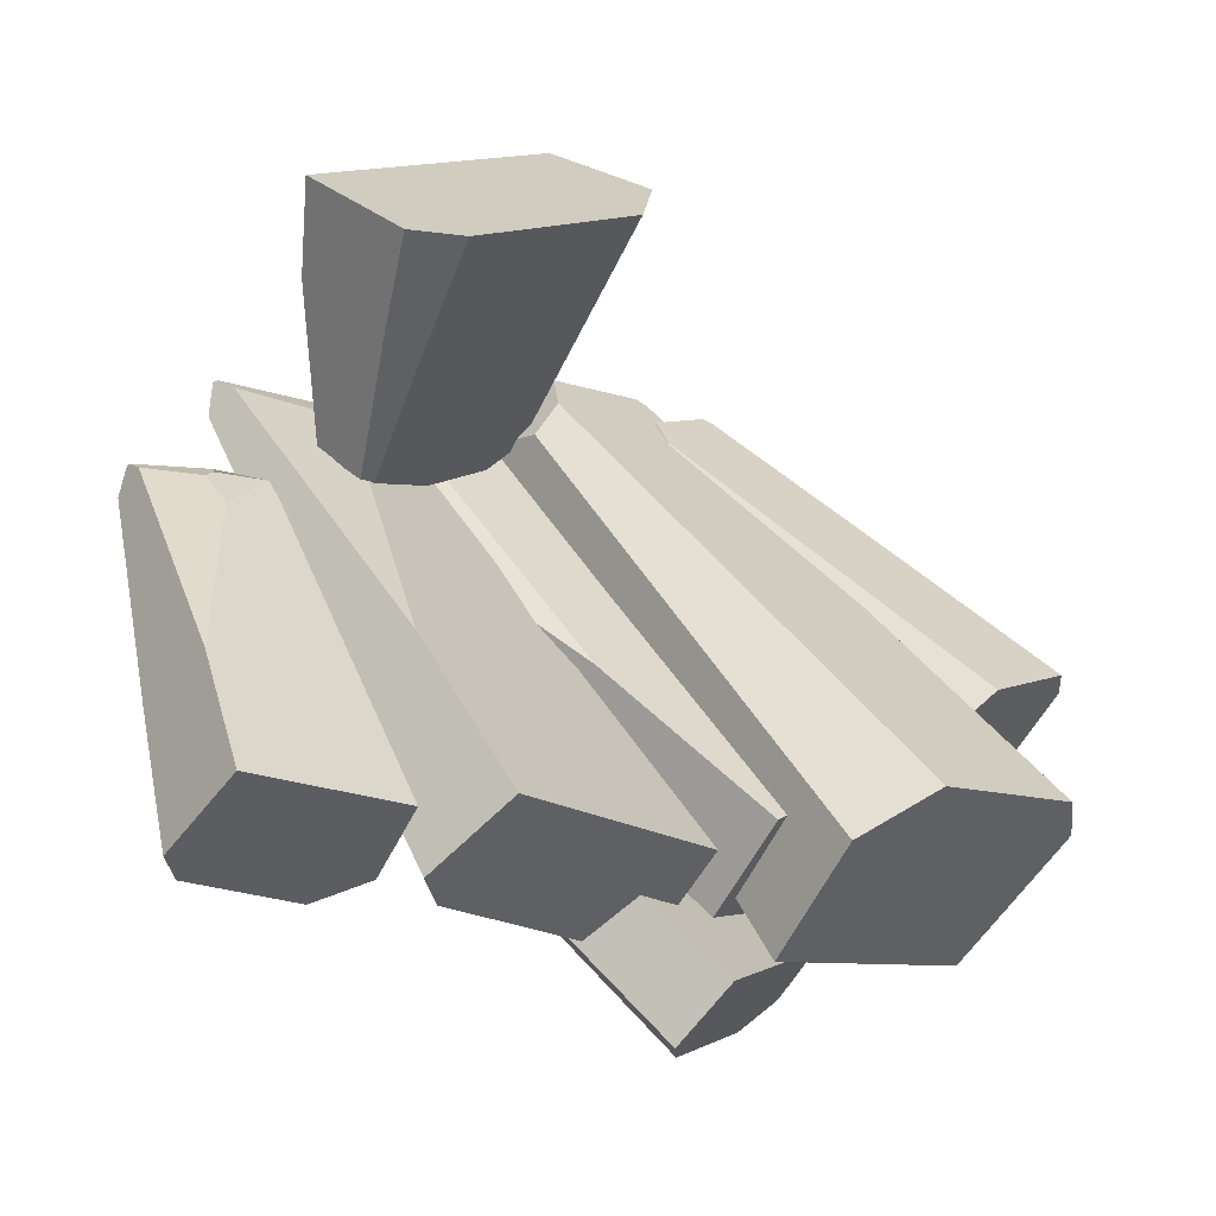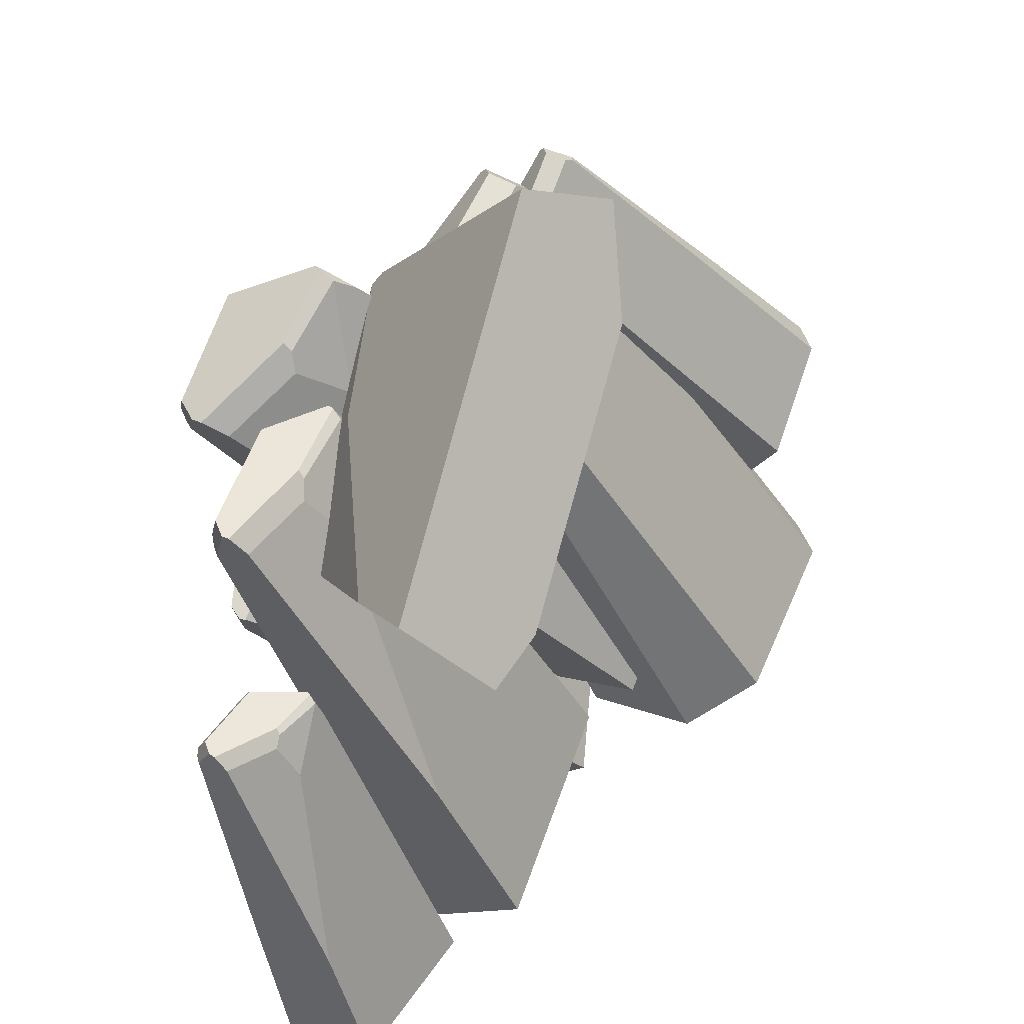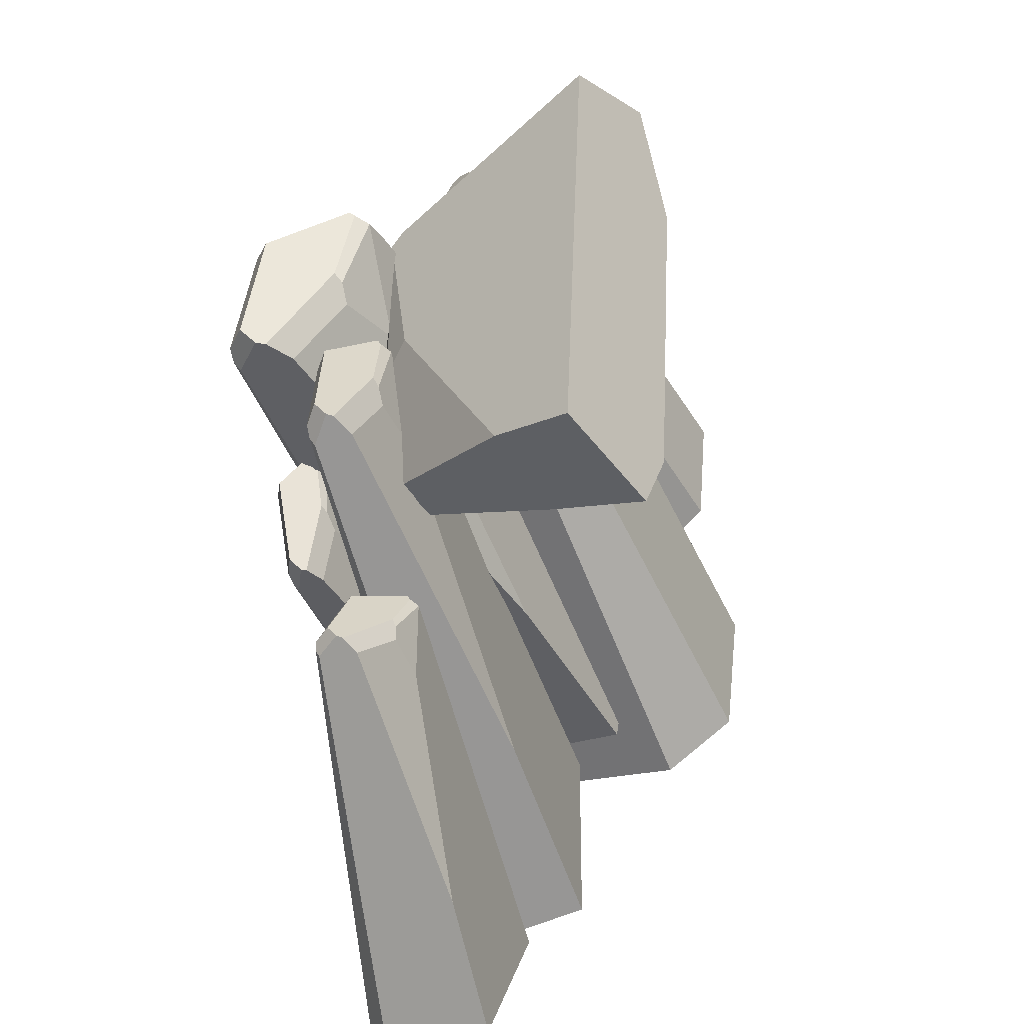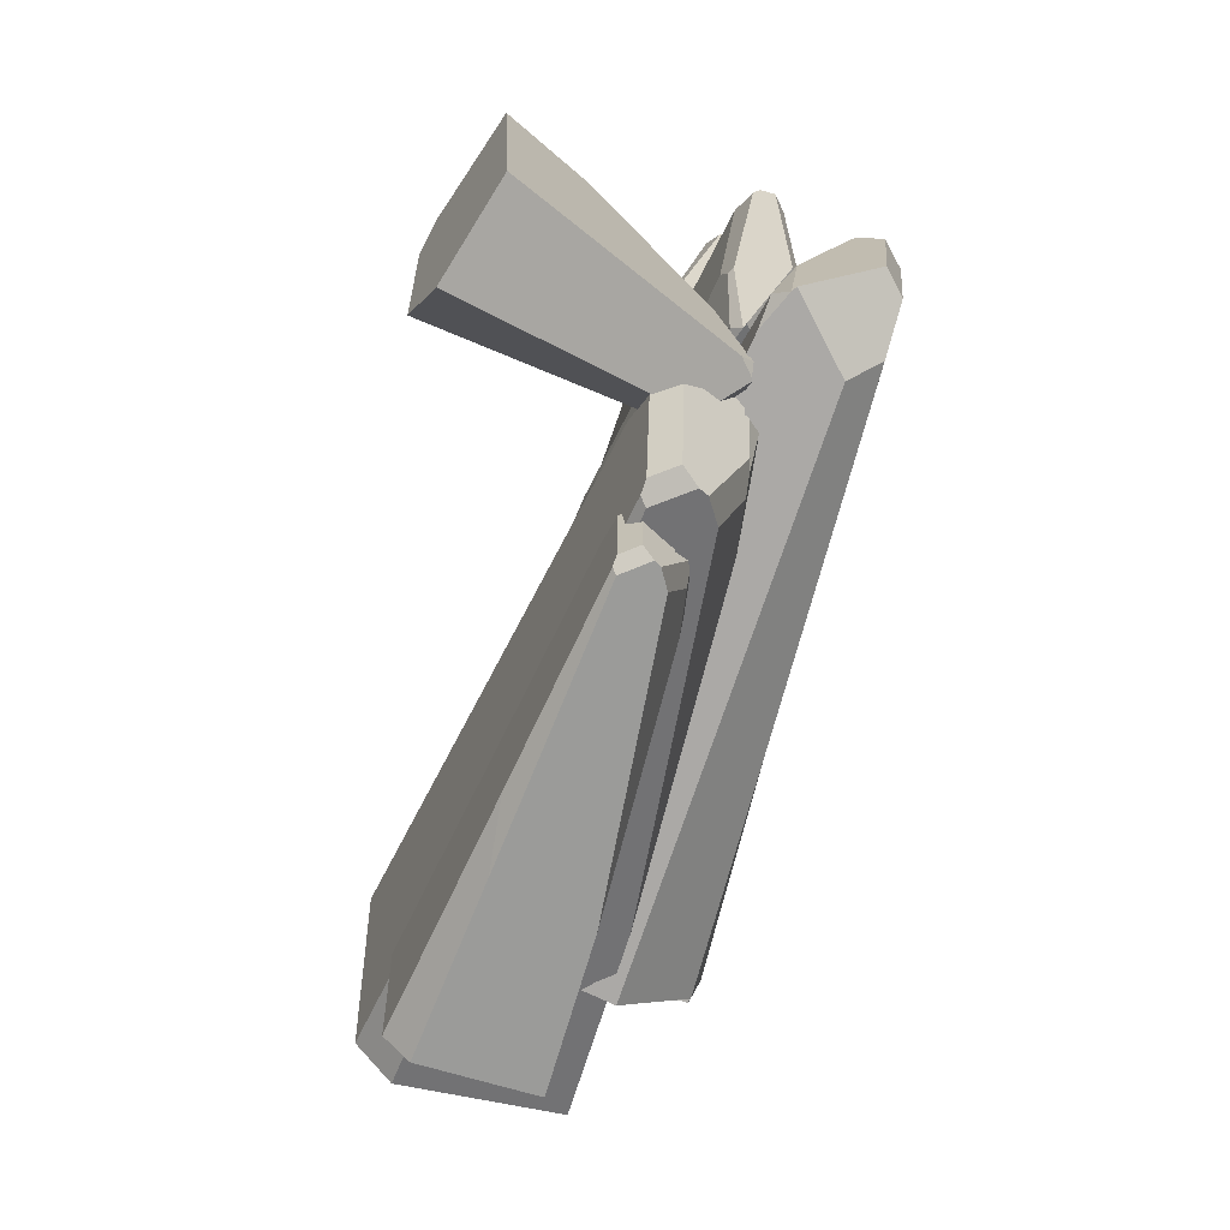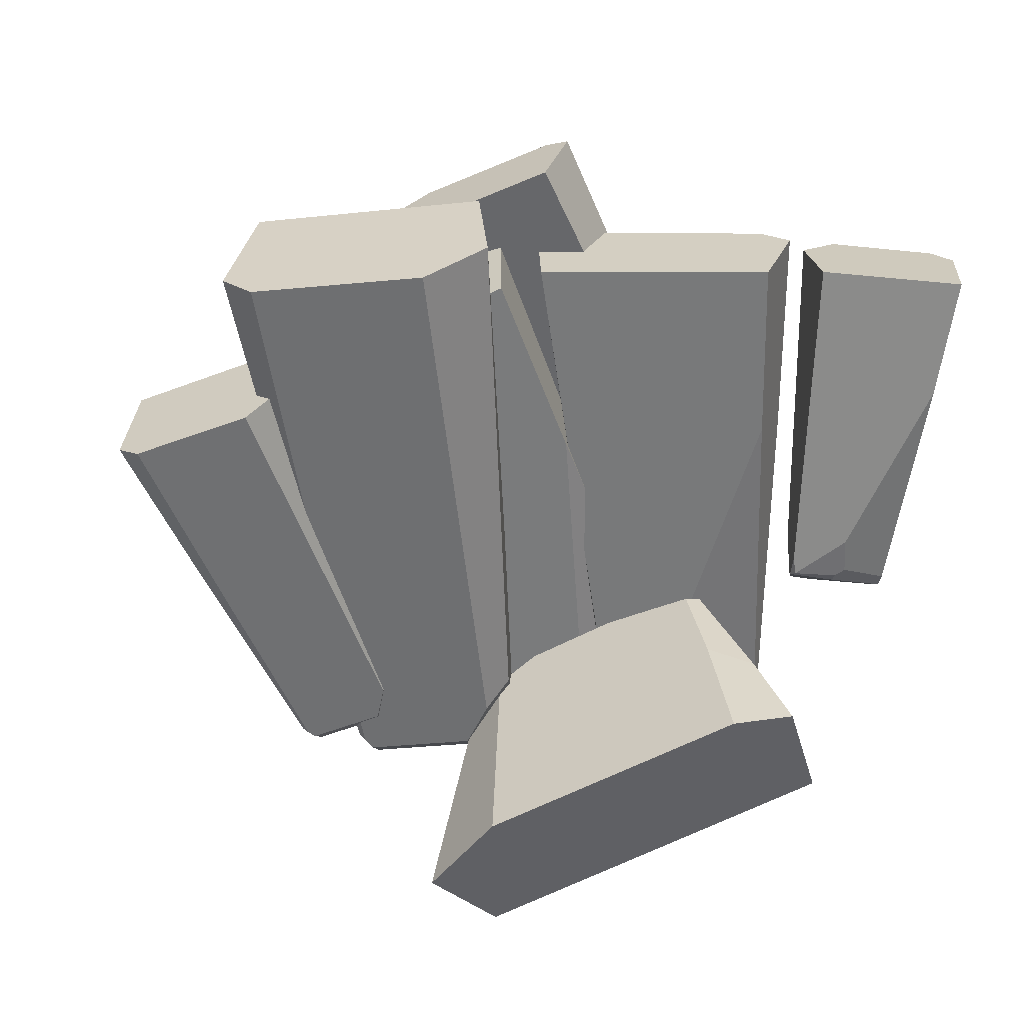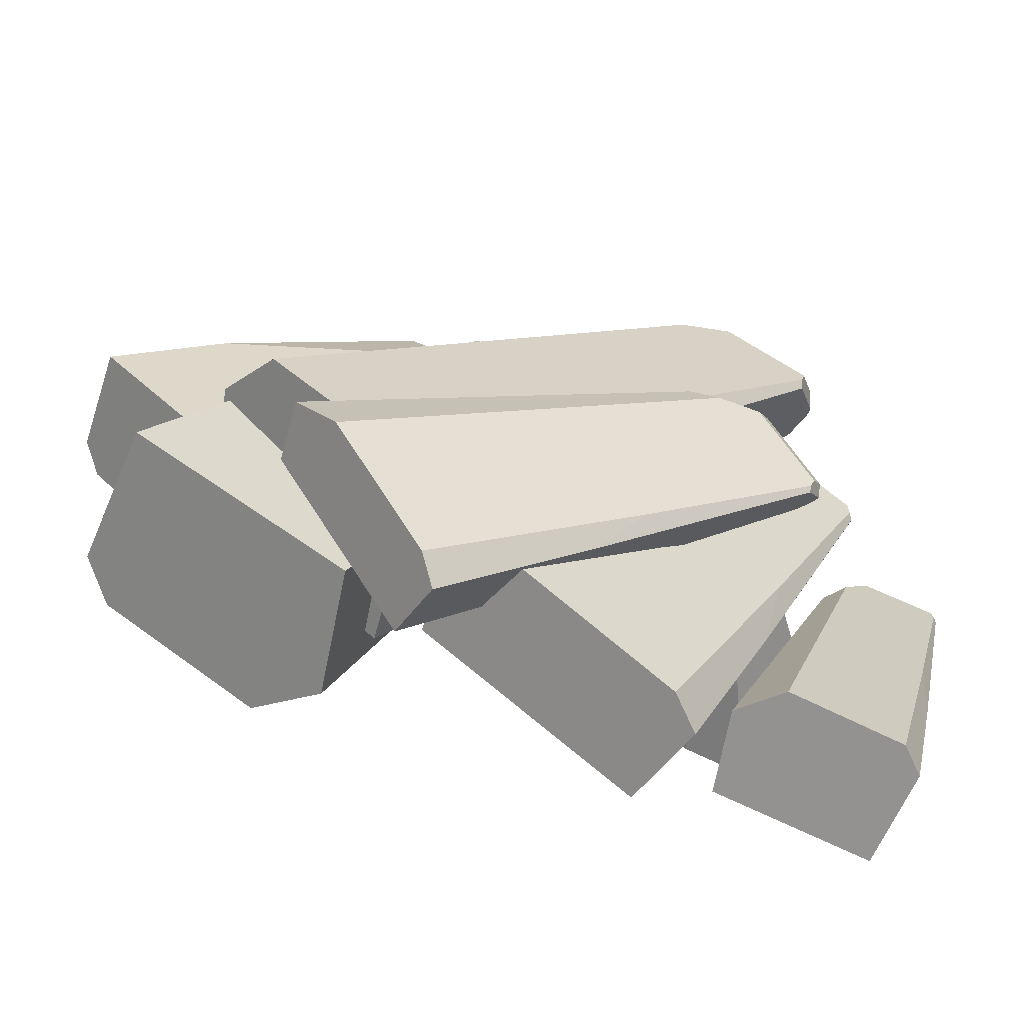
<metadata>
{"format":"obj","ext":"obj","renderer":"f3d","projection":"perspective","resolution":1024,"background":"white","views":[{"elev":-44.4,"azim":-35.4,"up":"+Z"},{"elev":31.6,"azim":-57.1,"up":"+Z"},{"elev":7.8,"azim":-76.2,"up":"+Z"},{"elev":62.7,"azim":97.3,"up":"+Z"},{"elev":-75.6,"azim":160.2,"up":"+Y"},{"elev":-73.2,"azim":158.8,"up":"+Z"}]}
</metadata>
<code>
g default
v 3.926 -0.4892 -6.639
v 3.101 -0.4741 -6.852
v 3.11 0.2337 -4.645
v 3.303 -0.002295 -4.67
v 3.136 0.2982 -4.718
v 2.739 0.2405 -4.74
v 2.698 0.1831 -4.77
v 2.754 0.3052 -4.816
v 2.965 -0.3255 -6.148
v 2.7 0.1505 -4.78
v 2.714 0.08312 -4.853
v 2.989 -0.03107 -4.835
v 3.071 -0.1112 -5.027
v 3.288 -0.06443 -4.714
v 3.338 -0.07951 -4.807
v 3.308 -0.01441 -4.685
v 3.032 -0.01964 -4.776
v 3.034 -0.002561 -4.74
v 3.207 0.1822 -6.921
v 3.081 0.06211 -6.936
v 2.721 0.2785 -4.881
v 2.74 0.3024 -4.861
v 4.011 -0.03535 -6.684
v 3.812 0.1838 -6.767
v 3.377 0.1846 -4.881
v 3.273 0.2834 -4.847
v 2.933 0.1475 -6.128
v 2.95 0.2469 -5.815
v 5.537 -0.4154 -6.048
v 4.275 -0.7039 -6.545
v 3.751 0.5729 -3.465
v 4.109 0.392 -3.431
v 3.79 0.6249 -3.57
v 3.183 0.443 -3.689
v 3.136 0.3666 -3.734
v 3.206 0.4915 -3.8
v 3.906 -0.4144 -5.587
v 3.148 0.3325 -3.744
v 3.198 0.2512 -3.839
v 3.65 0.2261 -3.737
v 3.831 0.1219 -3.983
v 4.107 0.315 -3.491
v 4.206 0.2907 -3.611
v 4.123 0.3775 -3.451
v 3.705 0.2656 -3.644
v 3.699 0.2927 -3.594
v 4.312 -0.04483 -6.689
v 4.142 -0.2046 -6.726
v 3.17 0.438 -3.898
v 3.192 0.4726 -3.867
v 5.582 0.04487 -6.14
v 5.236 0.179 -6.328
v 4.222 0.5427 -3.736
v 4.032 0.6177 -3.722
v 3.751 0.04682 -5.615
v 3.701 0.2316 -5.174
v 4.393 -0.6463 -2.029
v 2.876 -0.9246 -3.675
v 4.593 0.344 -3.482
v 4.72 0.4641 -2.95
v 4.652 0.2643 -3.504
v 3.91 0.2188 -4.223
v 3.778 0.2187 -4.268
v 3.951 0.1356 -4.265
v 3.121 -0.5035 -3.821
v 3.749 0.227 -4.243
v 3.682 0.2074 -4.19
v 4.071 0.3133 -3.578
v 4.05 0.2239 -3.423
v 4.621 0.4594 -2.946
v 4.648 0.4058 -2.869
v 4.71 0.4591 -2.936
v 4.184 0.3566 -3.487
v 4.221 0.3753 -3.482
v 3.557 -1.269 -3.98
v 3.235 -1.241 -4.135
v 3.837 0.09606 -4.331
v 3.901 0.1023 -4.305
v 4.886 -0.8802 -2.215
v 4.68 -1.072 -2.781
v 4.892 0.2333 -3.014
v 4.811 0.1968 -3.273
v 3.462 -0.7155 -4.223
v 3.732 -0.533 -4.165
v 6.527 0.1216 -5.833
v 5.714 -0.2763 -6.613
v 3.95 0.9014 -4.198
v 4.246 0.8098 -4.063
v 4.02 0.9342 -4.275
v 3.585 0.7223 -4.549
v 3.57 0.6563 -4.599
v 3.644 0.7502 -4.636
v 5.006 -0.01211 -5.92
v 3.587 0.6314 -4.604
v 3.673 0.5678 -4.668
v 4.006 0.6081 -4.451
v 4.261 0.5276 -4.603
v 4.275 0.7469 -4.113
v 4.405 0.7283 -4.185
v 4.266 0.7985 -4.076
v 4.01 0.652 -4.358
v 3.983 0.6763 -4.317
v 5.744 0.202 -6.732
v 5.634 0.06178 -6.81
v 3.658 0.6974 -4.728
v 3.66 0.7284 -4.696
v 6.56 0.4584 -5.904
v 6.339 0.5023 -6.164
v 4.447 0.9049 -4.288
v 4.279 0.941 -4.332
v 4.85 0.3097 -5.995
v 4.618 0.4825 -5.642
v 6.737 -0.5809 -4.931
v 5.741 -0.6005 -5.898
v 4.061 0.9984 -2.917
v 4.33 0.6119 -2.755
v 4.162 1.088 -3.011
v 3.613 0.9896 -3.352
v 3.572 0.8909 -3.416
v 3.702 1.079 -3.458
v 5.001 -0.2153 -5.046
v 3.58 0.8361 -3.423
v 3.652 0.712 -3.503
v 4.014 0.5313 -3.235
v 4.276 0.3623 -3.423
v 4.338 0.5024 -2.817
v 4.482 0.4587 -2.906
v 4.348 0.589 -2.771
v 4.029 0.5619 -3.12
v 4.006 0.597 -3.07
v 6.013 0.4457 -6.027
v 5.834 0.2487 -6.128
v 3.703 1.022 -3.572
v 3.717 1.065 -3.532
v 6.939 0.1431 -5.007
v 6.746 0.4801 -5.323
v 4.623 0.8702 -3.026
v 4.458 1.037 -3.079
v 4.988 0.5533 -5.127
v 4.772 0.7785 -4.691
v 6.033 -0.1714 -6.3
v 7.278 -0.05168 -5.699
v 4.861 0.1736 -2.805
v 4.681 0.448 -3.179
v 4.897 0.02705 -2.87
v 5.421 0.2275 -2.534
v 5.511 0.3091 -2.563
v 5.472 0.08242 -2.591
v 6.69 0.1797 -4.687
v 5.523 0.3511 -2.597
v 5.592 0.404 -2.737
v 5.248 0.4961 -3.066
v 5.356 0.4775 -3.413
v 4.754 0.5196 -3.254
v 4.791 0.4717 -3.417
v 4.693 0.4552 -3.21
v 5.132 0.4995 -3.036
v 5.088 0.4942 -2.988
v 7.128 -1.102 -5.455
v 7.316 -0.8913 -5.423
v 5.586 0.09517 -2.647
v 5.538 0.06515 -2.628
v 5.911 -0.8999 -6.141
v 6.215 -1.21 -5.89
v 4.784 0.02339 -3.366
v 4.864 -0.07033 -3.16
v 6.643 -0.5017 -4.325
v 6.281 -0.4734 -3.931
v 6.882 -0.171 -4.996
v 7.627 -0.08693 -4.374
v 5.486 0.07134 -2.815
v 5.427 0.2641 -3.101
v 5.521 -0.03163 -2.853
v 5.821 0.1092 -2.535
v 5.887 0.1665 -2.539
v 5.866 0.007262 -2.565
v 7.054 0.0756 -3.784
v 5.902 0.196 -2.56
v 5.972 0.2332 -2.644
v 5.794 0.2979 -2.927
v 5.927 0.2848 -3.145
v 5.489 0.3144 -3.14
v 5.543 0.2807 -3.244
v 5.441 0.2691 -3.12
v 5.71 0.3002 -2.927
v 5.672 0.2965 -2.901
v 7.484 -0.8248 -4.233
v 7.606 -0.6767 -4.179
v 5.953 0.01622 -2.584
v 5.917 -0.004868 -2.579
v 6.772 -0.6827 -4.908
v 6.936 -0.9005 -4.686
v 5.53 -0.0342 -3.211
v 5.549 -0.1 -3.057
v 6.96 -0.4031 -3.546
v 6.646 -0.3832 -3.34
g pCube46
f 1 2 20 19 24 23
f 3 5 8 6
f 3 4 25 26 5
f 19 28 22 8 5 26 24
f 7 6 8 22 21
f 7 21 27 20 2 9 11 10
f 10 18 16 4 3 6 7
f 12 17 18 10 11
f 13 12 11 9
f 12 13 14 17
f 15 14 13 9 2 1
f 16 15 1 23 25 4
f 14 16 18 17
f 14 15 16
f 19 20 27 28
f 23 24 26 25
f 28 27 21 22
f 29 30 48 47 52 51
f 31 33 36 34
f 31 32 53 54 33
f 47 56 50 36 33 54 52
f 35 34 36 50 49
f 35 49 55 48 30 37 39 38
f 38 46 44 32 31 34 35
f 40 45 46 38 39
f 41 40 39 37
f 40 41 42 45
f 43 42 41 37 30 29
f 44 43 29 51 53 32
f 42 44 46 45
f 42 43 44
f 47 48 55 56
f 51 52 54 53
f 56 55 49 50
f 57 58 76 75 80 79
f 59 61 64 62
f 59 60 81 82 61
f 75 84 78 64 61 82 80
f 63 62 64 78 77
f 63 77 83 76 58 65 67 66
f 66 74 72 60 59 62 63
f 68 73 74 66 67
f 69 68 67 65
f 68 69 70 73
f 71 70 69 65 58 57
f 72 71 57 79 81 60
f 70 72 74 73
f 70 71 72
f 75 76 83 84
f 79 80 82 81
f 84 83 77 78
f 85 86 104 103 108 107
f 87 89 92 90
f 87 88 109 110 89
f 103 112 106 92 89 110 108
f 91 90 92 106 105
f 91 105 111 104 86 93 95 94
f 94 102 100 88 87 90 91
f 96 101 102 94 95
f 97 96 95 93
f 96 97 98 101
f 99 98 97 93 86 85
f 100 99 85 107 109 88
f 98 100 102 101
f 98 99 100
f 103 104 111 112
f 107 108 110 109
f 112 111 105 106
f 113 114 132 131 136 135
f 115 117 120 118
f 115 116 137 138 117
f 131 140 134 120 117 138 136
f 119 118 120 134 133
f 119 133 139 132 114 121 123 122
f 122 130 128 116 115 118 119
f 124 129 130 122 123
f 125 124 123 121
f 124 125 126 129
f 127 126 125 121 114 113
f 128 127 113 135 137 116
f 126 128 130 129
f 126 127 128
f 131 132 139 140
f 135 136 138 137
f 140 139 133 134
f 141 142 160 159 164 163
f 143 145 148 146
f 143 144 165 166 145
f 159 168 162 148 145 166 164
f 147 146 148 162 161
f 147 161 167 160 142 149 151 150
f 150 158 156 144 143 146 147
f 152 157 158 150 151
f 153 152 151 149
f 152 153 154 157
f 155 154 153 149 142 141
f 156 155 141 163 165 144
f 154 156 158 157
f 154 155 156
f 159 160 167 168
f 163 164 166 165
f 168 167 161 162
f 169 170 188 187 192 191
f 171 173 176 174
f 171 172 193 194 173
f 187 196 190 176 173 194 192
f 175 174 176 190 189
f 175 189 195 188 170 177 179 178
f 178 186 184 172 171 174 175
f 180 185 186 178 179
f 181 180 179 177
f 180 181 182 185
f 183 182 181 177 170 169
f 184 183 169 191 193 172
f 182 184 186 185
f 182 183 184
f 187 188 195 196
f 191 192 194 193
f 196 195 189 190

</code>
